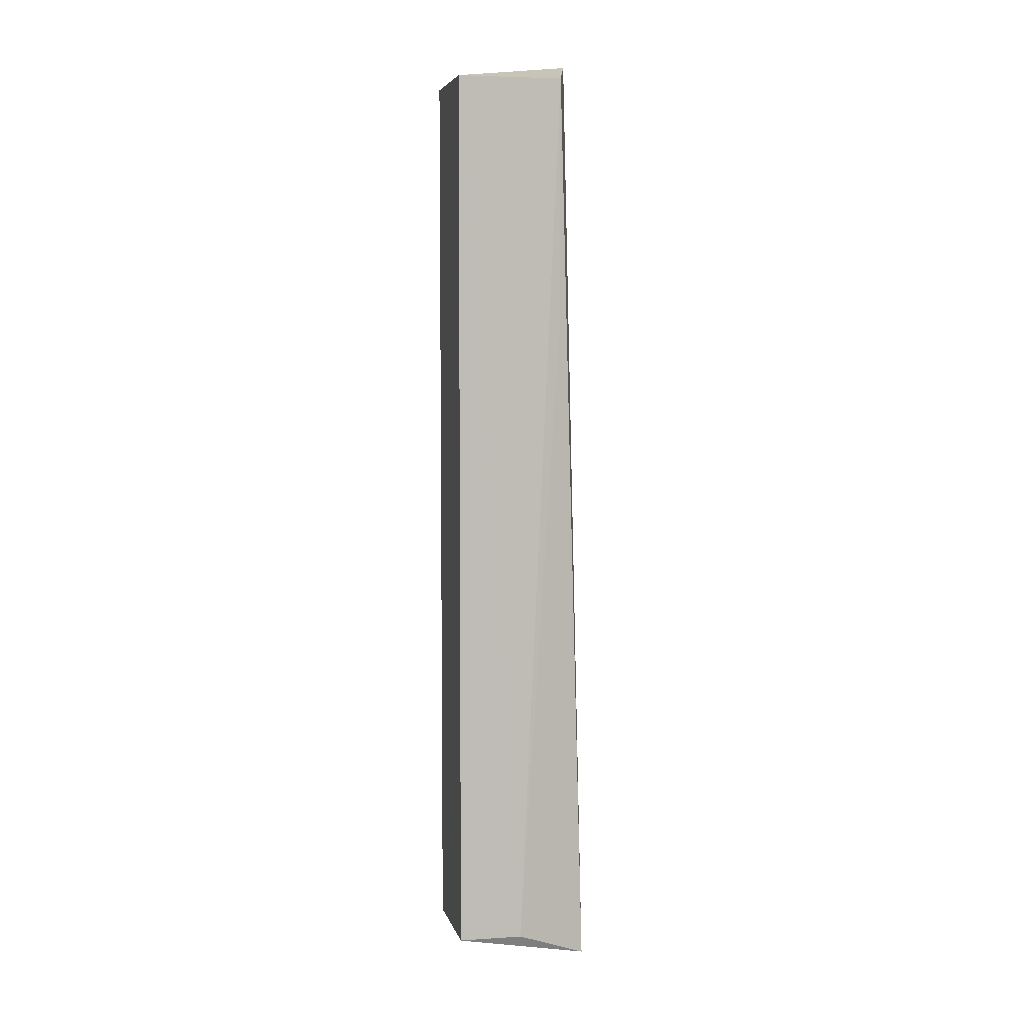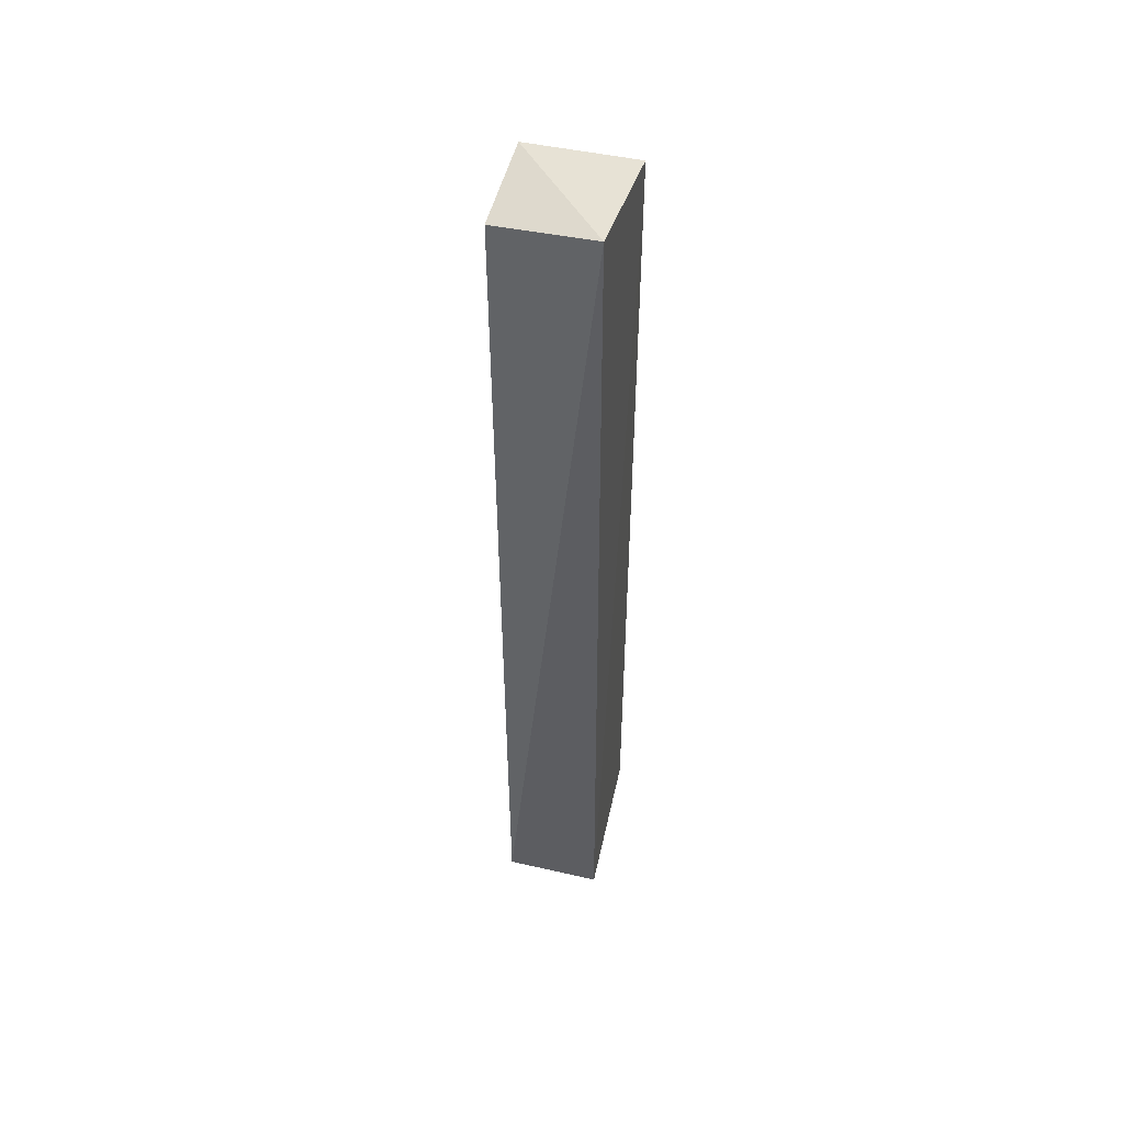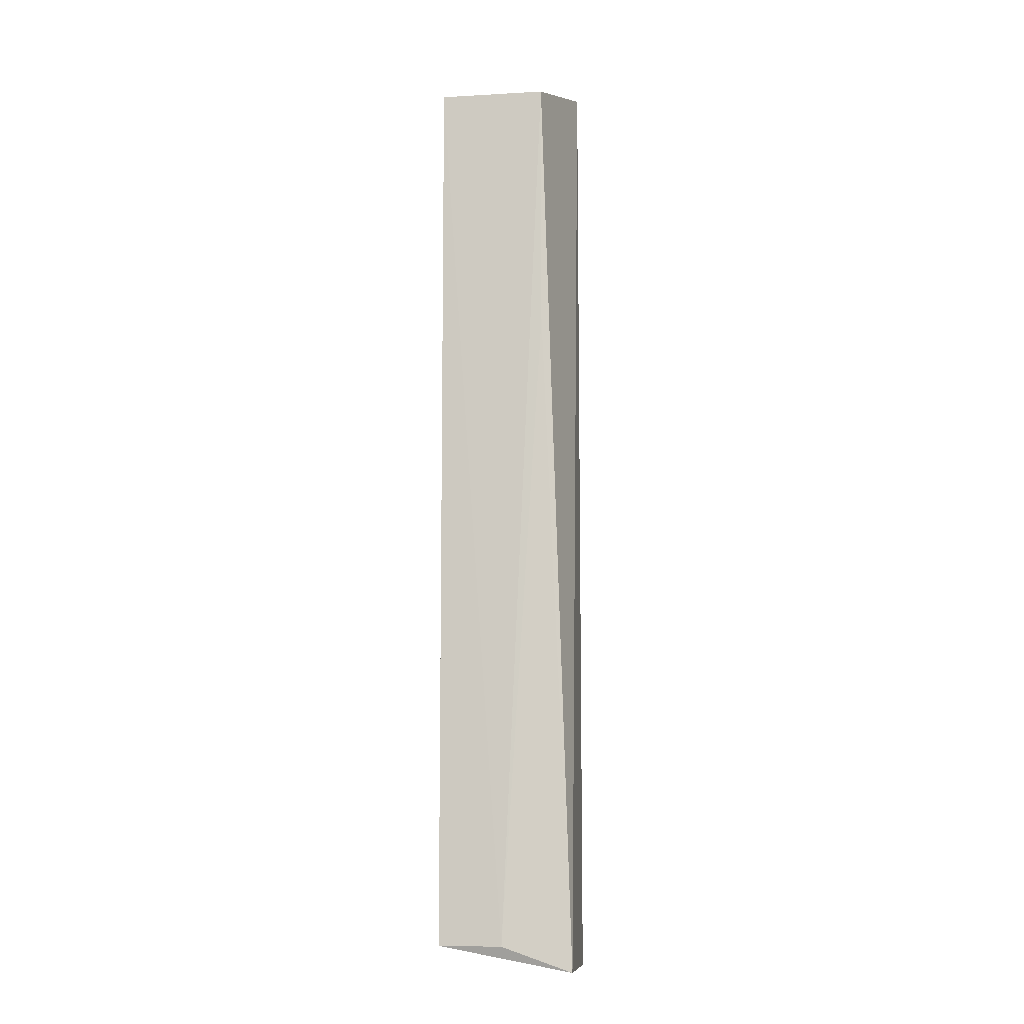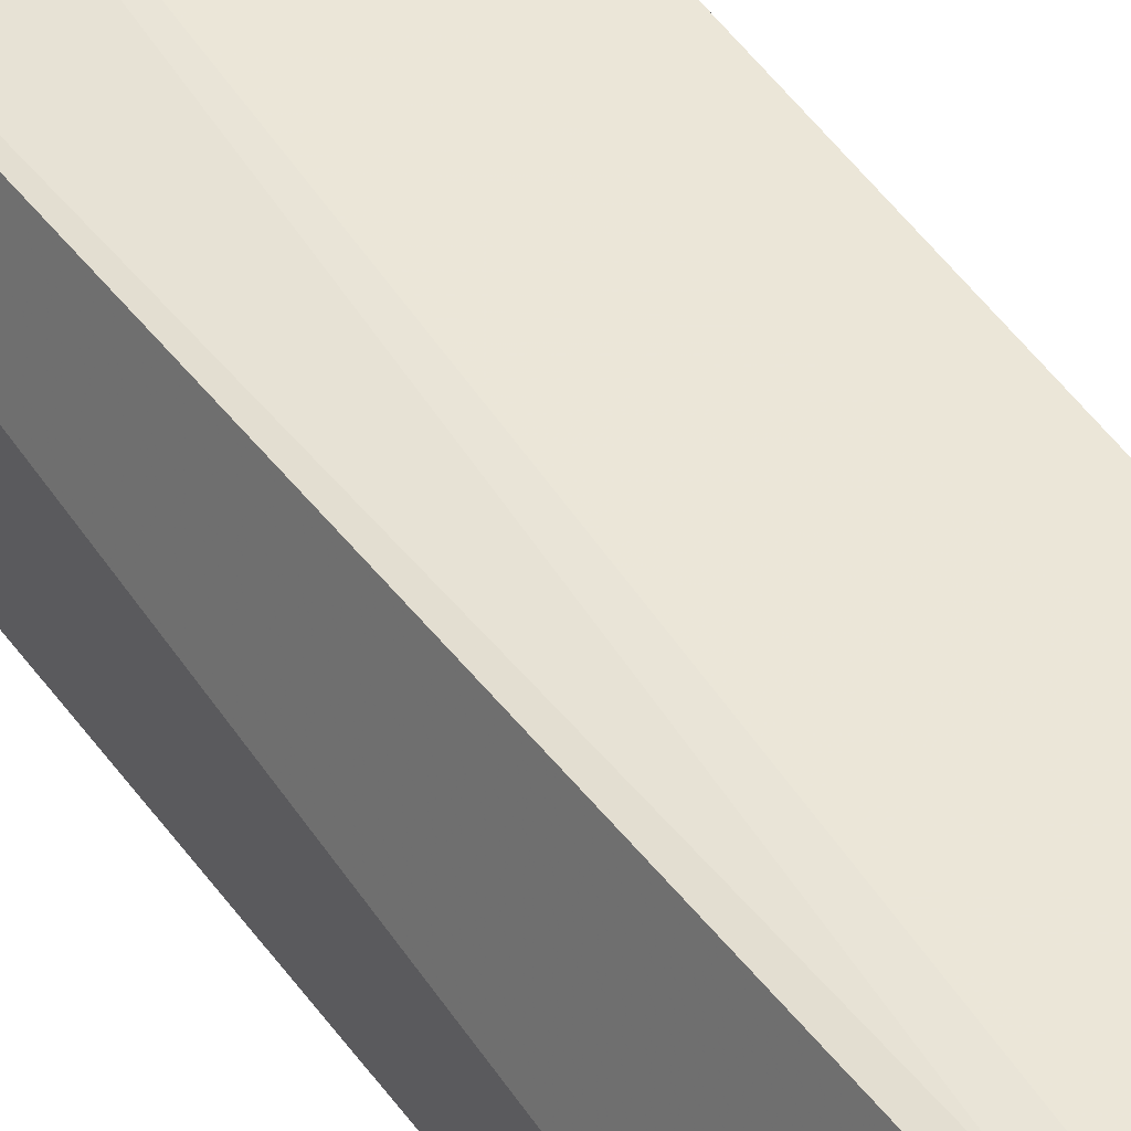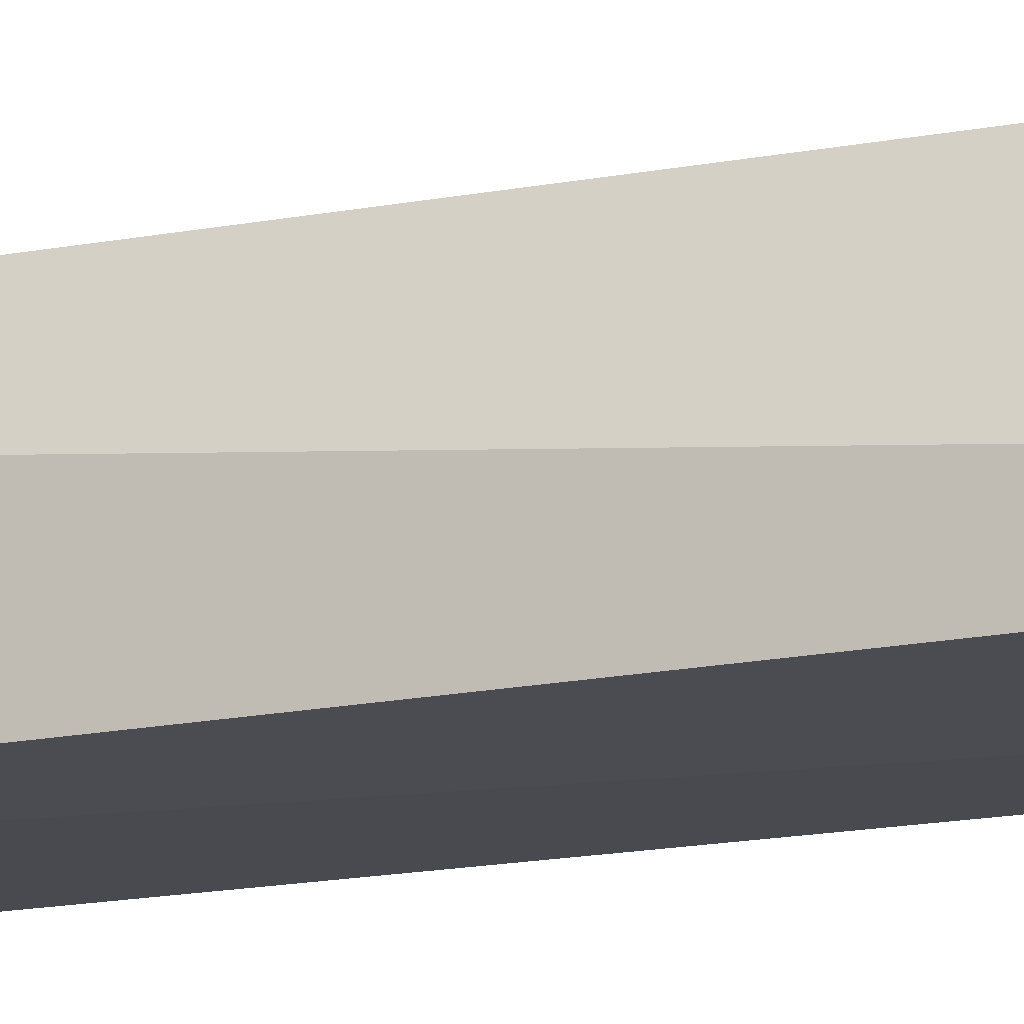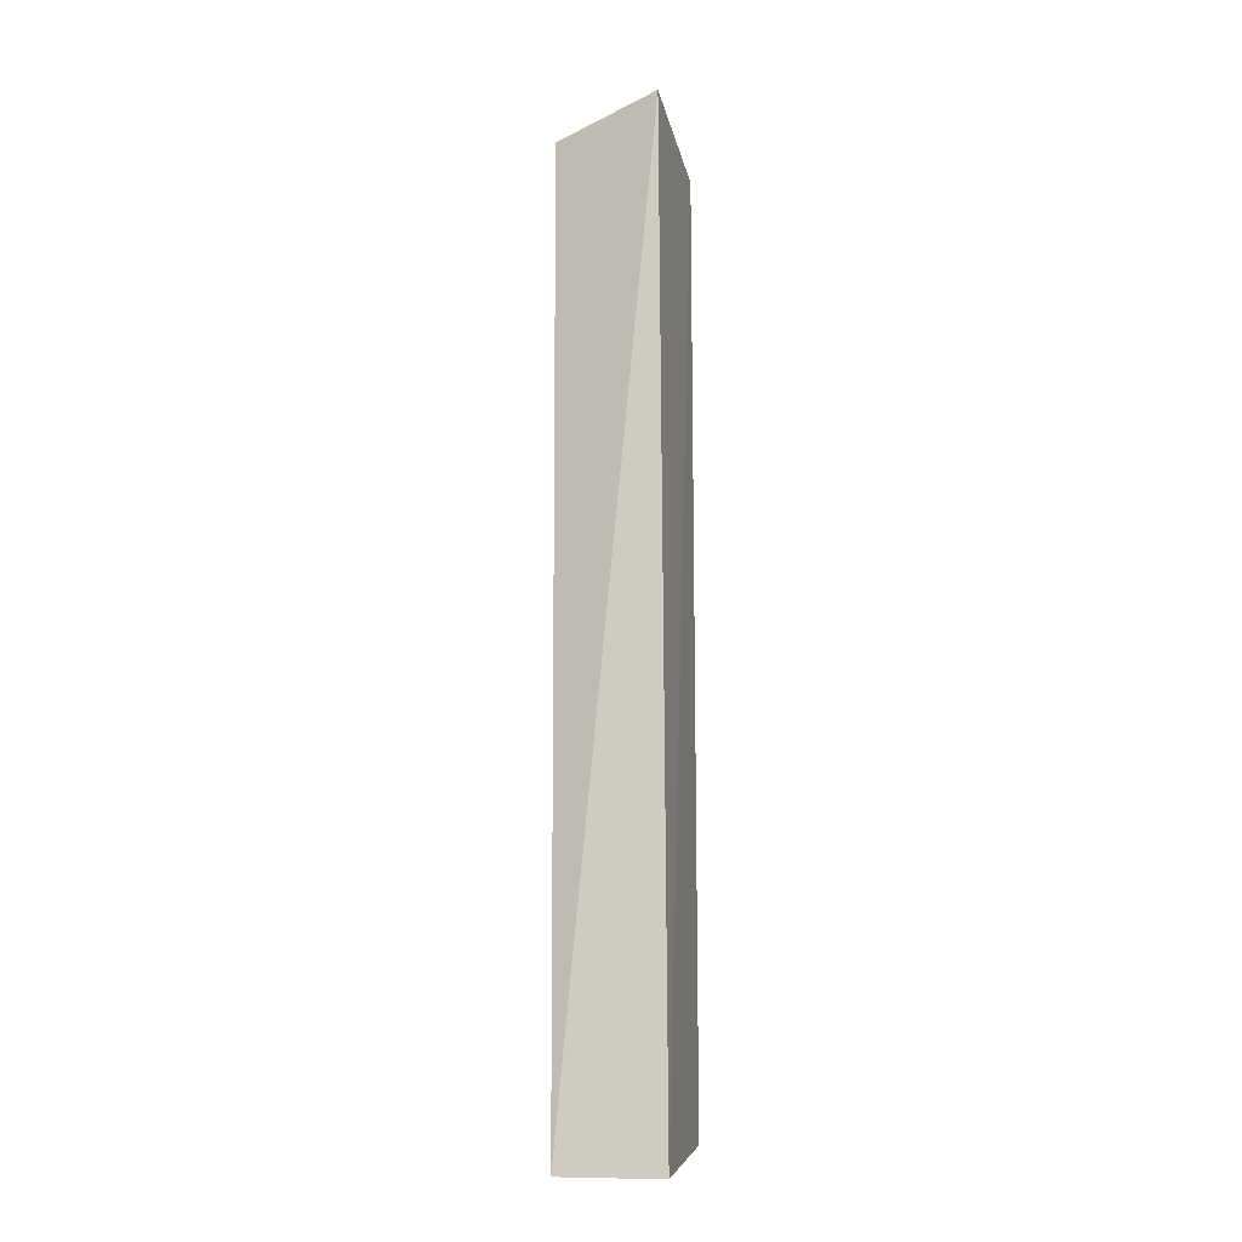
<metadata>
{"format":"obj","ext":"obj","renderer":"f3d","projection":"perspective","resolution":1024,"background":"white","views":[{"elev":5.3,"azim":167.5,"up":"+Z"},{"elev":50.6,"azim":-76.5,"up":"+Z"},{"elev":-8.7,"azim":-171.6,"up":"+Z"},{"elev":46.5,"azim":-32.7,"up":"+Y"},{"elev":-13.5,"azim":-64.4,"up":"+Y"},{"elev":-14.4,"azim":-77.7,"up":"+Z"}]}
</metadata>
<code>
v 0.2141 -0.1733 0.3803
v 0.2144 -0.2125 0.3803
v 0.2142 -0.1734 0.04917
v 0.1646 -0.1769 0.03974
v 0.1646 -0.2107 0.3903
v 0.2143 -0.2125 0.04917
v 0.175 -0.1731 0.3803
v 0.1646 -0.2125 0.03908
v 0.1905 -0.1729 0.04917
v 0.1751 -0.1735 0.2876
f 1 2 3
f 5 2 1
f 6 3 2
f 7 5 1
f 7 4 5
f 8 4 3
f 8 3 6
f 8 5 4
f 8 6 2
f 8 2 5
f 9 7 1
f 9 1 3
f 9 3 4
f 10 9 4
f 10 4 7
f 10 7 9

</code>
